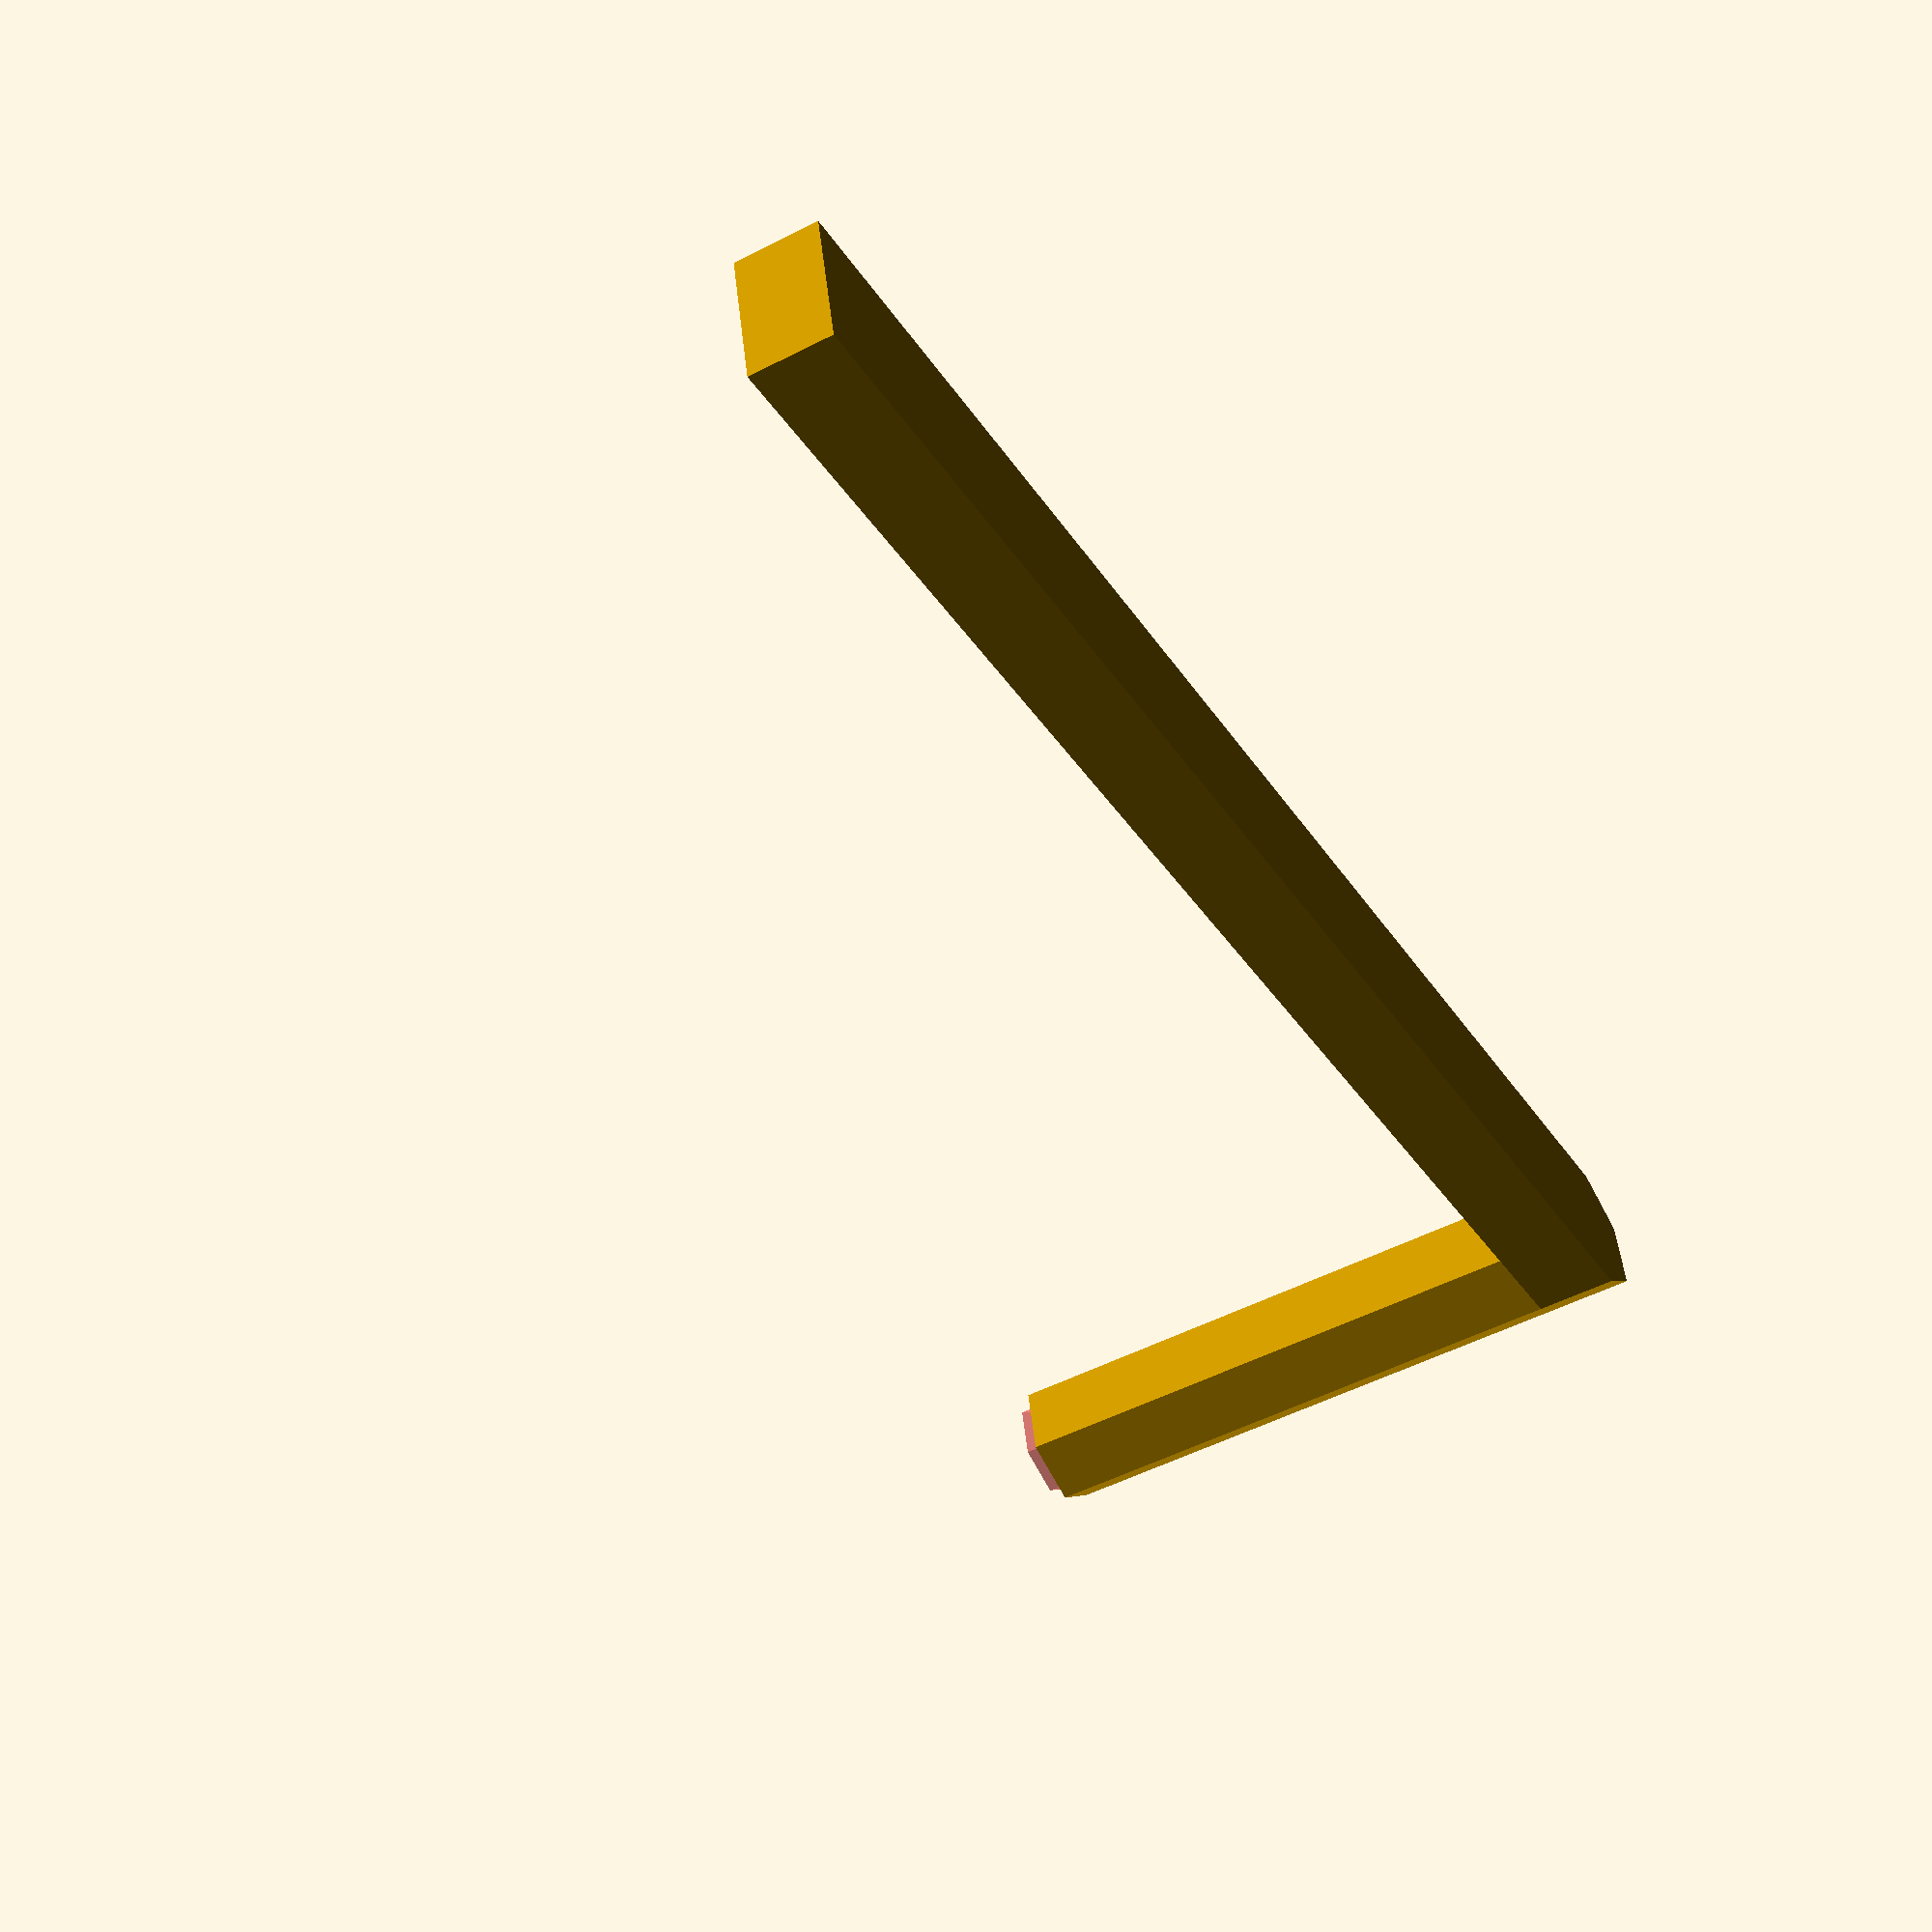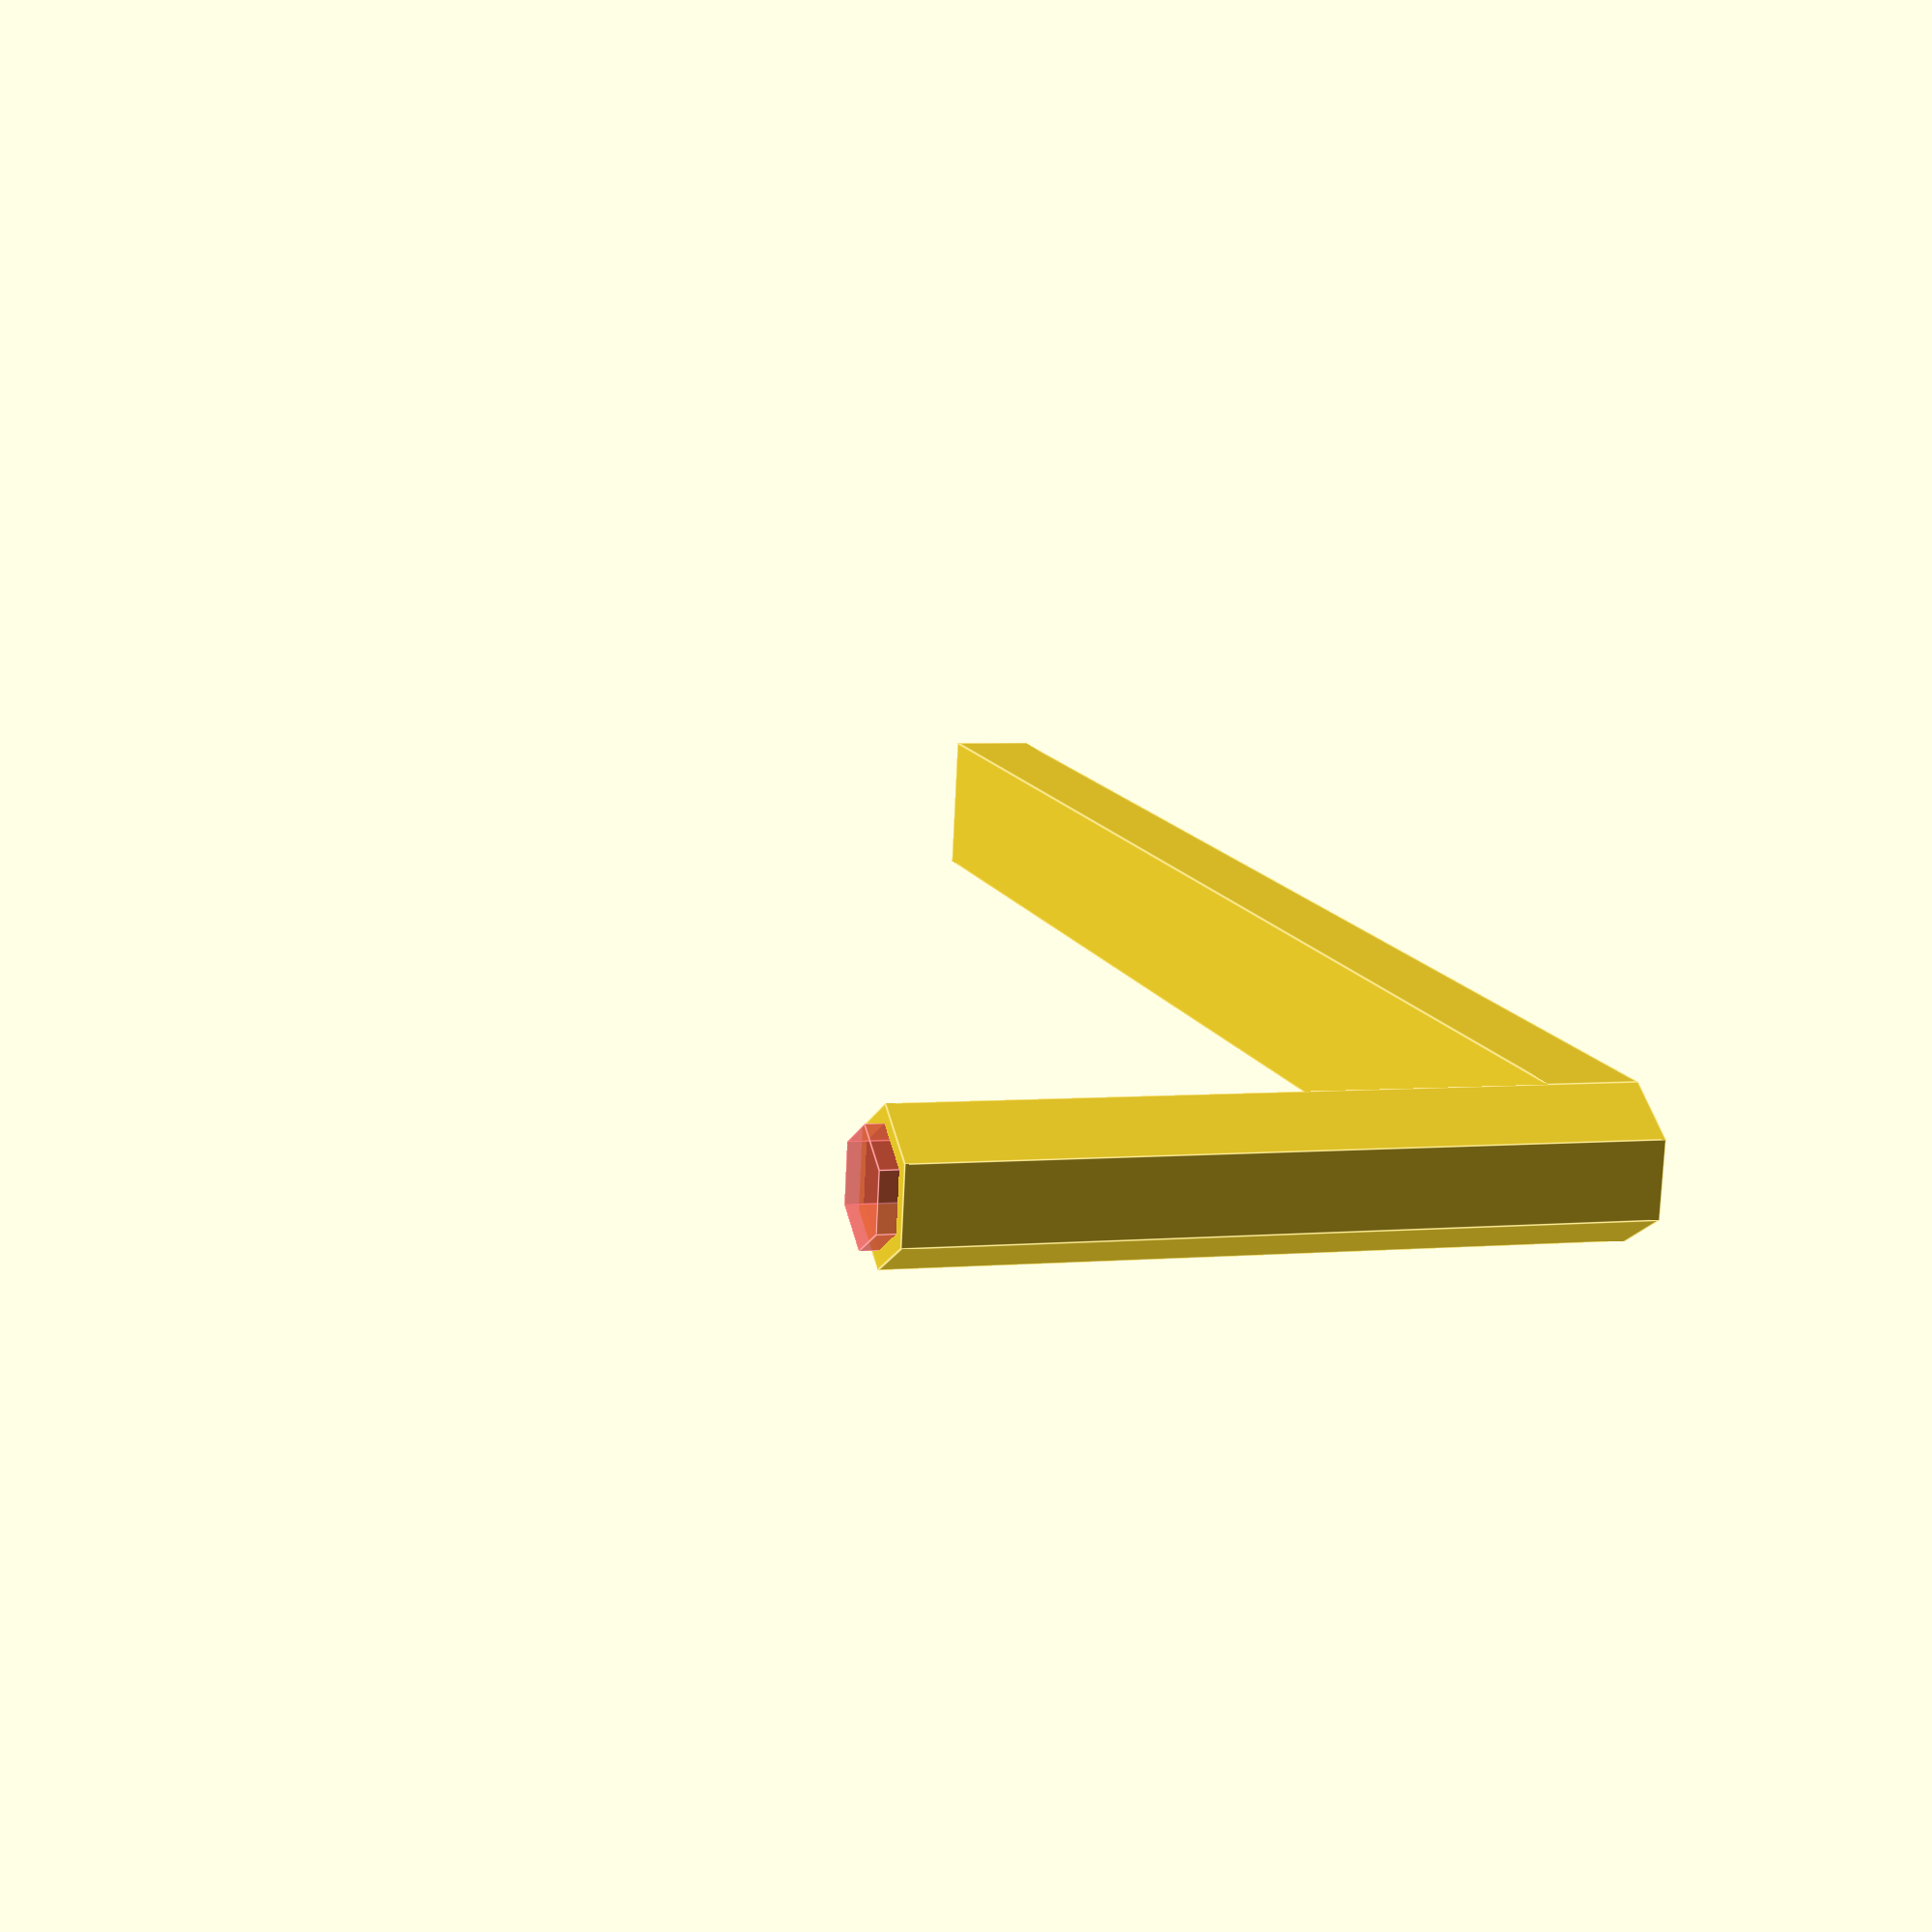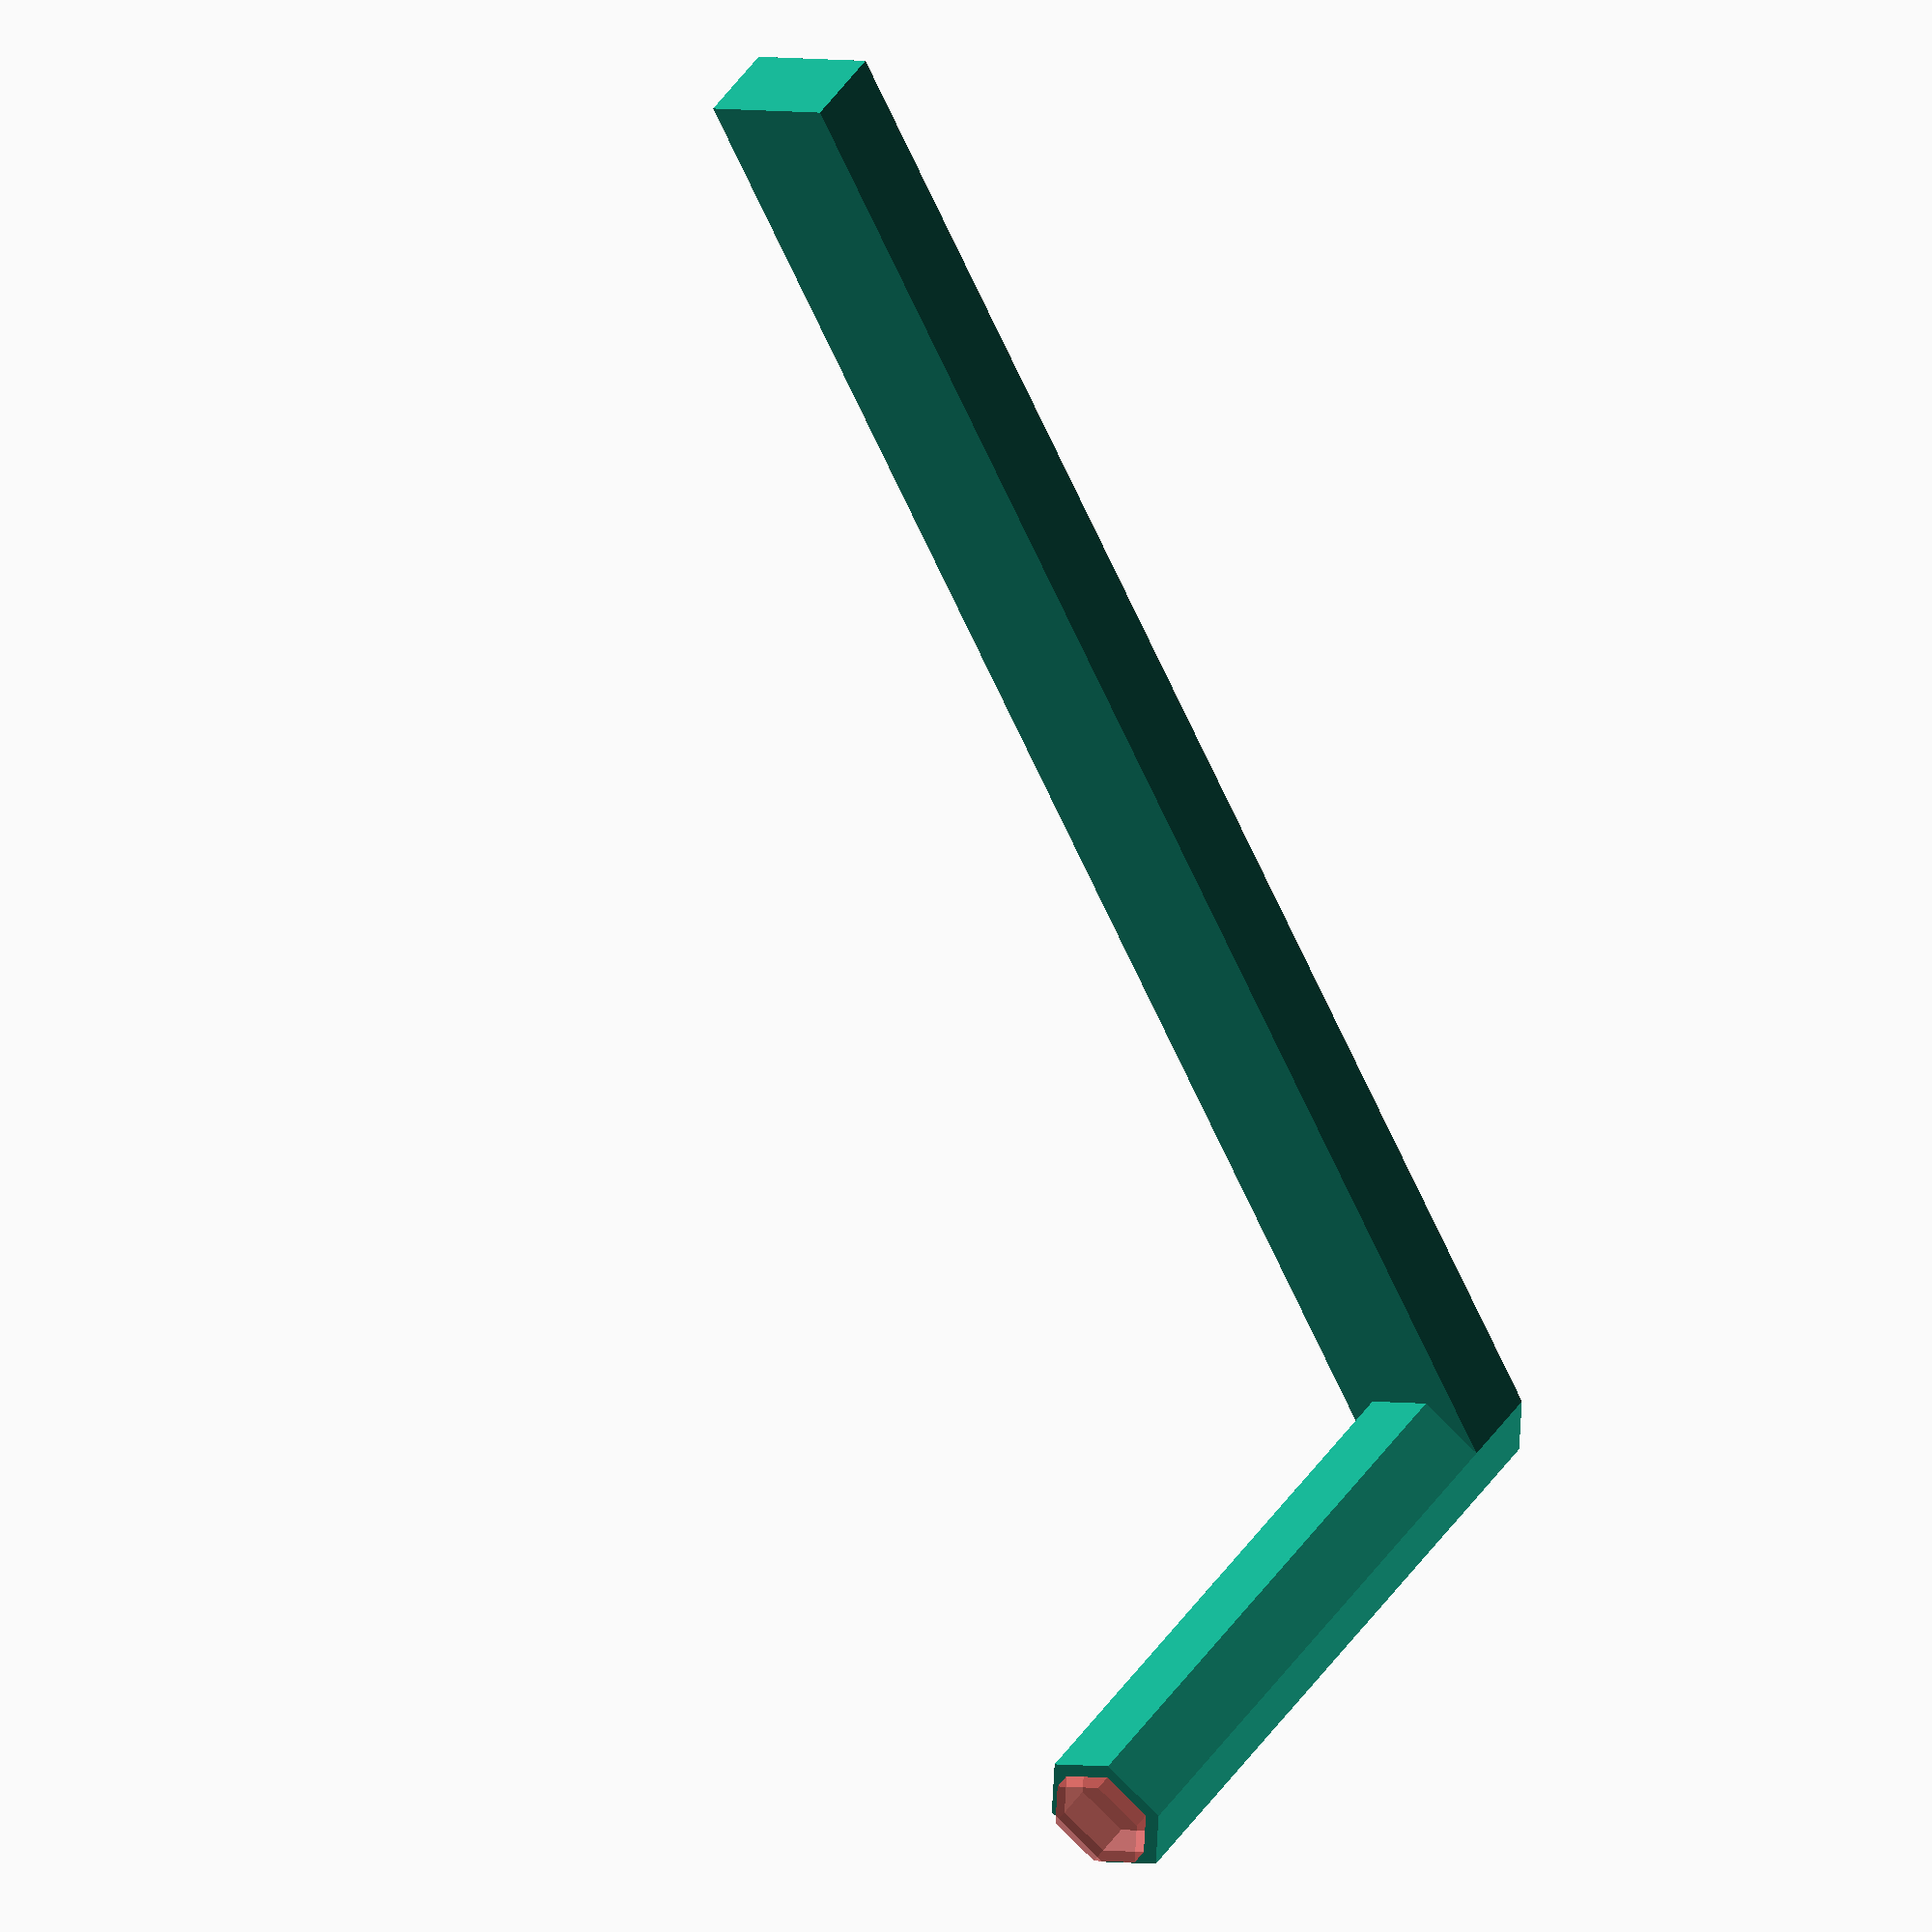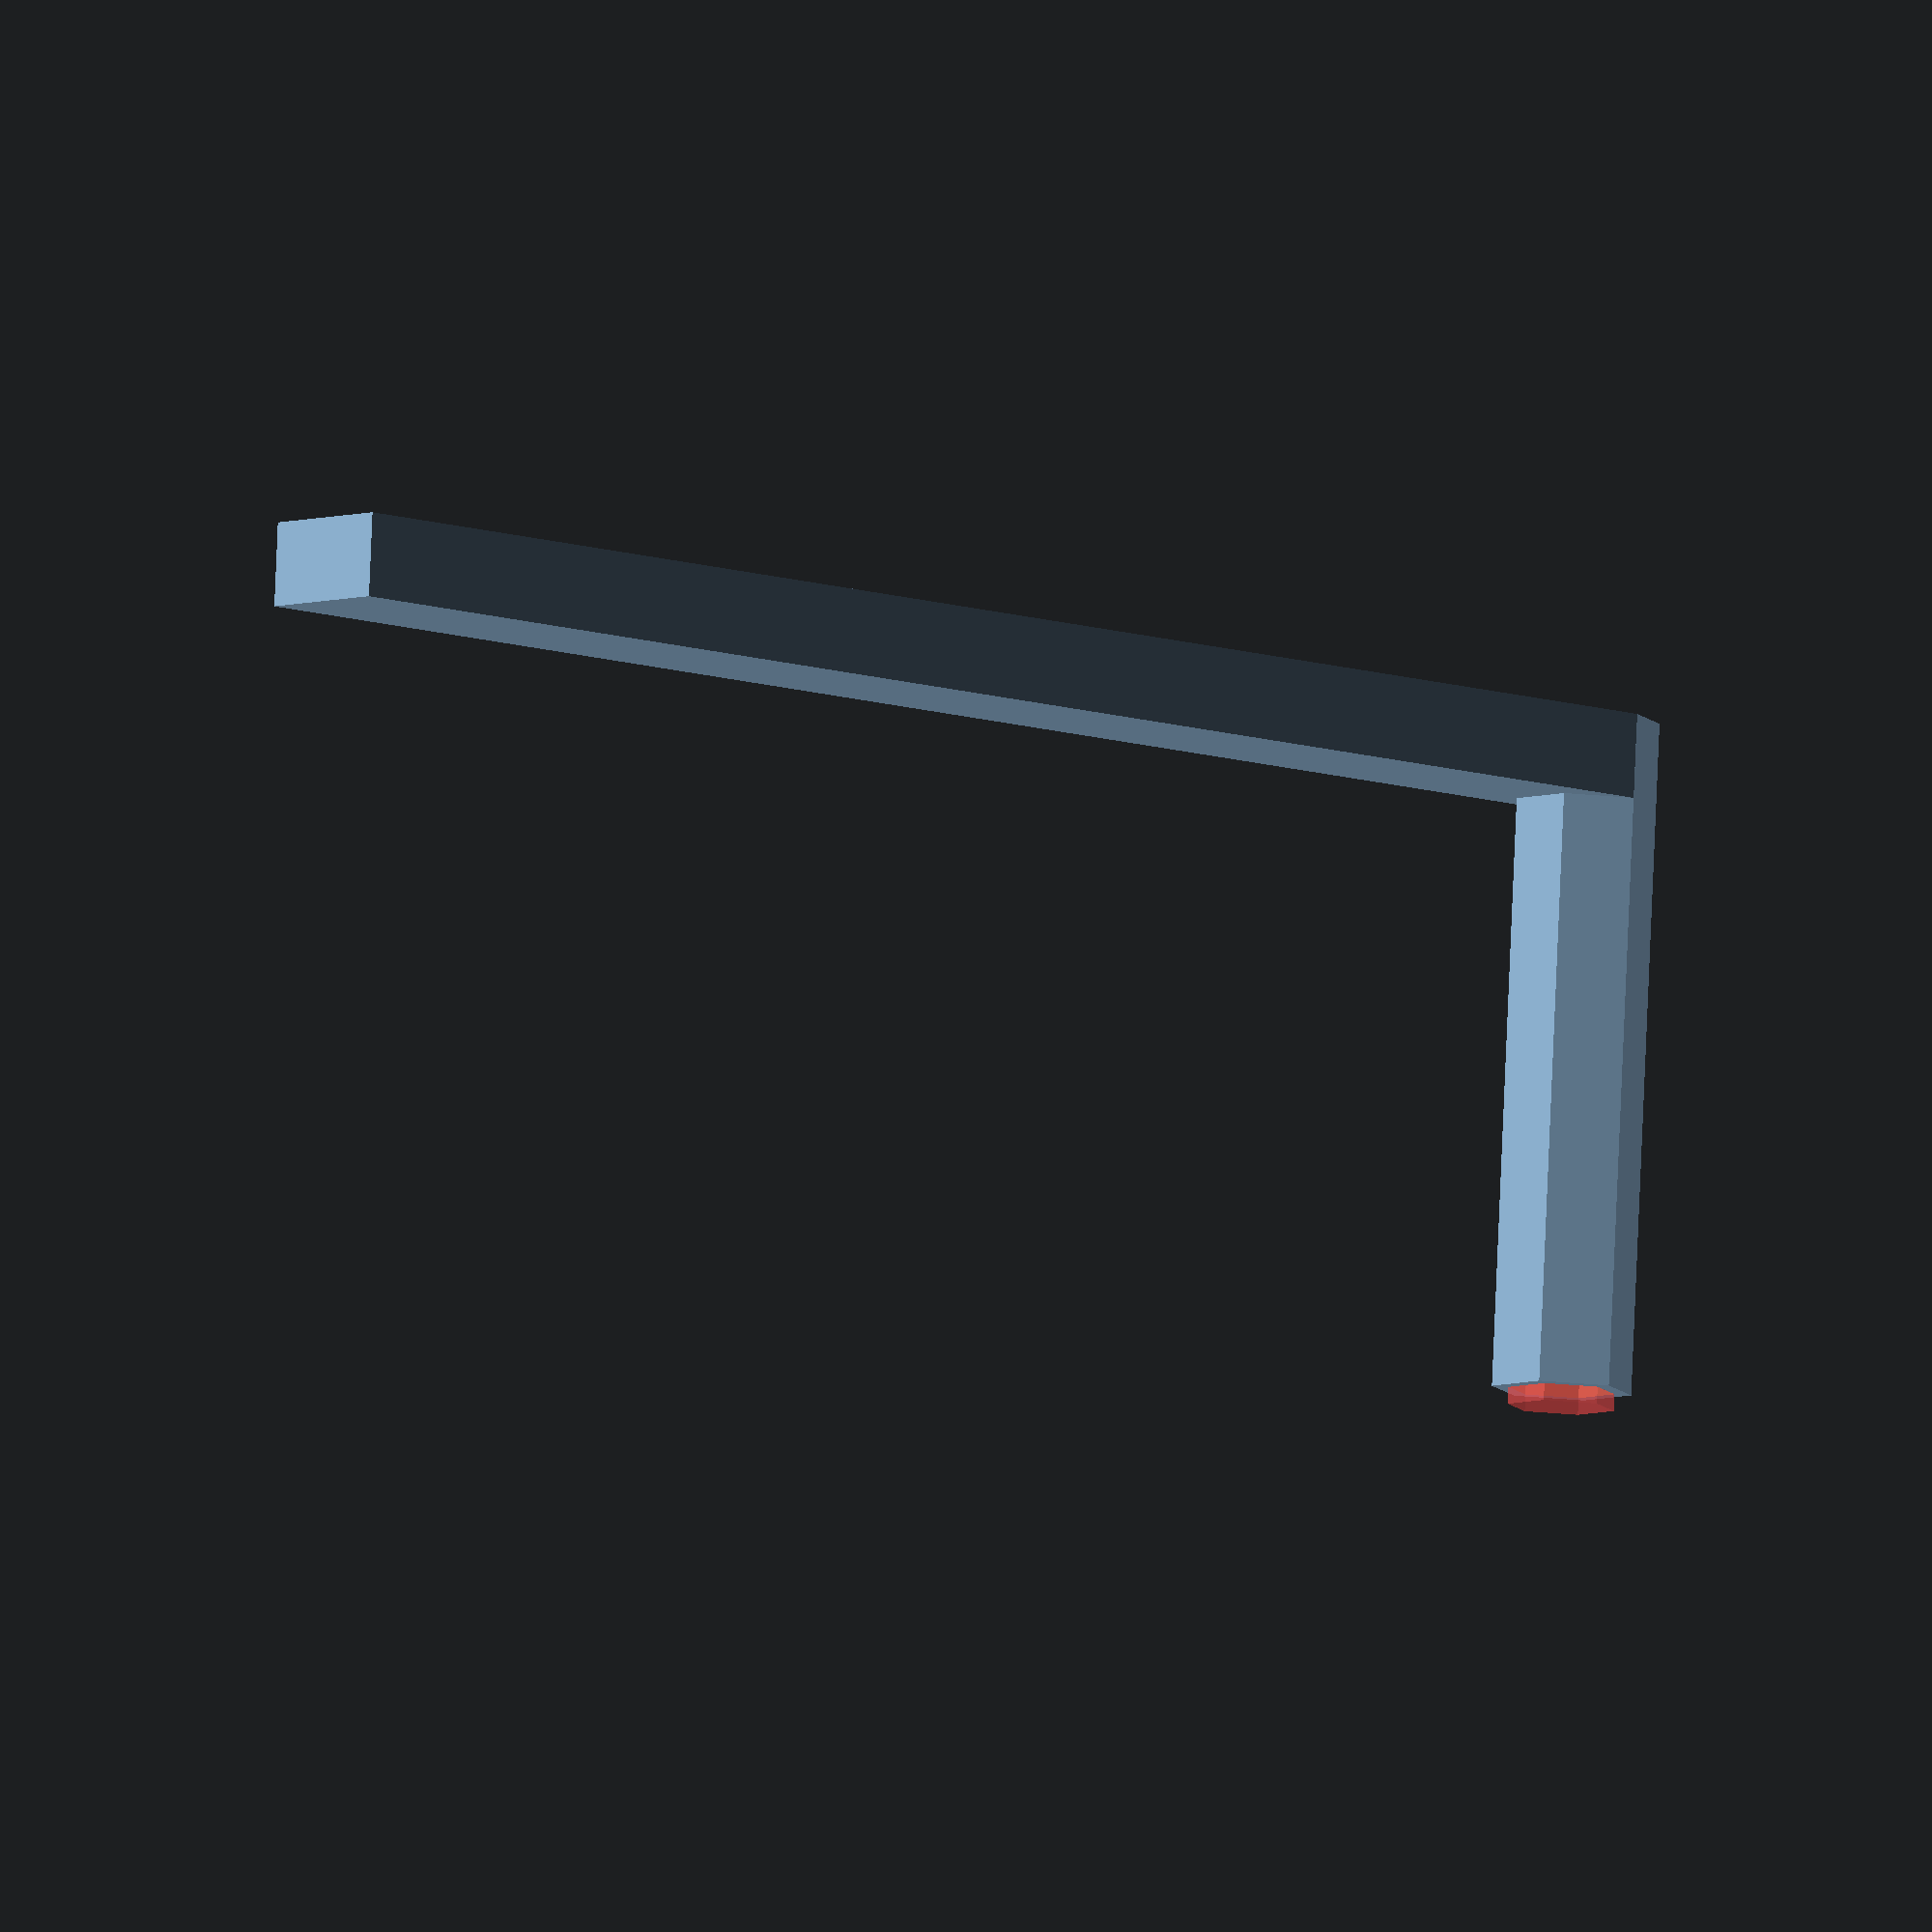
<openscad>

d=6.4;
w=0.4*2;
c=0.2;

x=d+c*2+w*2;

difference()
{
    union()
    {
        translate([-x/2,0,0])
        cube([x,100,5]);
        cylinder(d=x, h=40,$fn=6);
    }
    #translate([0,0,40-2])
    cylinder(d=d, h=3,$fn=6);
}
</openscad>
<views>
elev=50.8 azim=103.0 roll=119.5 proj=p view=solid
elev=176.5 azim=99.1 roll=107.7 proj=p view=edges
elev=133.6 azim=152.7 roll=147.6 proj=o view=wireframe
elev=277.6 azim=311.7 roll=2.4 proj=o view=wireframe
</views>
